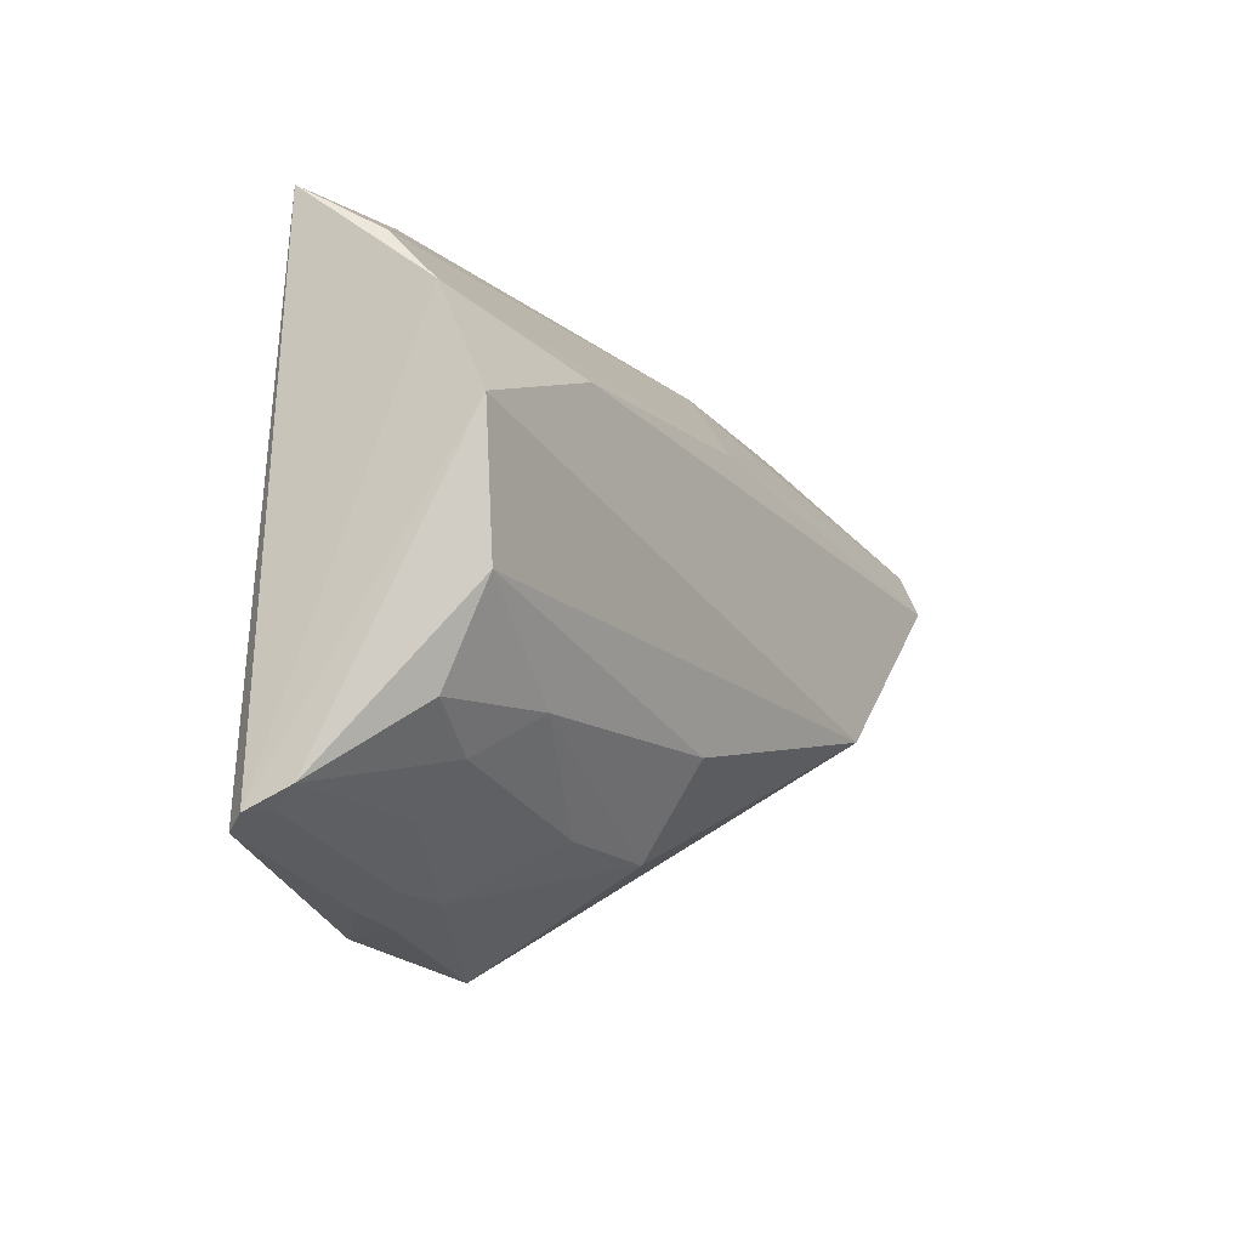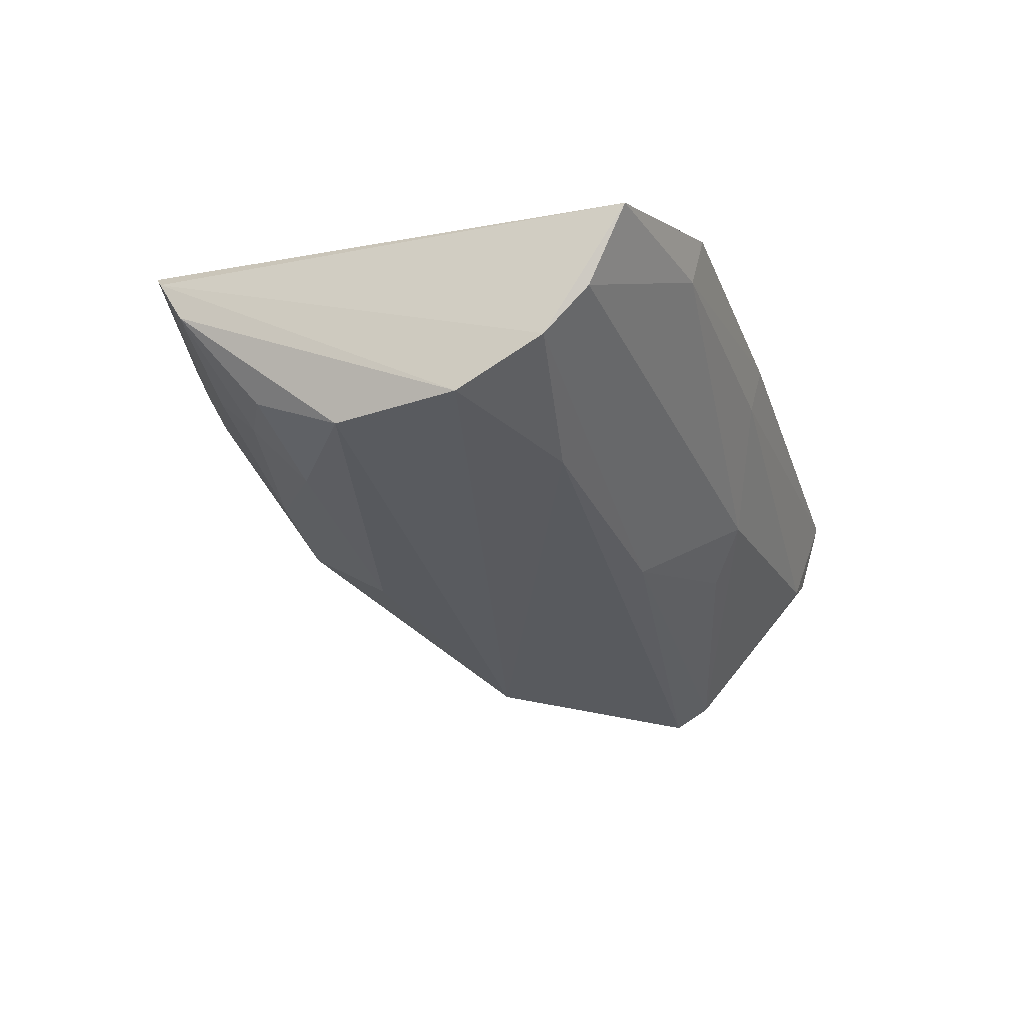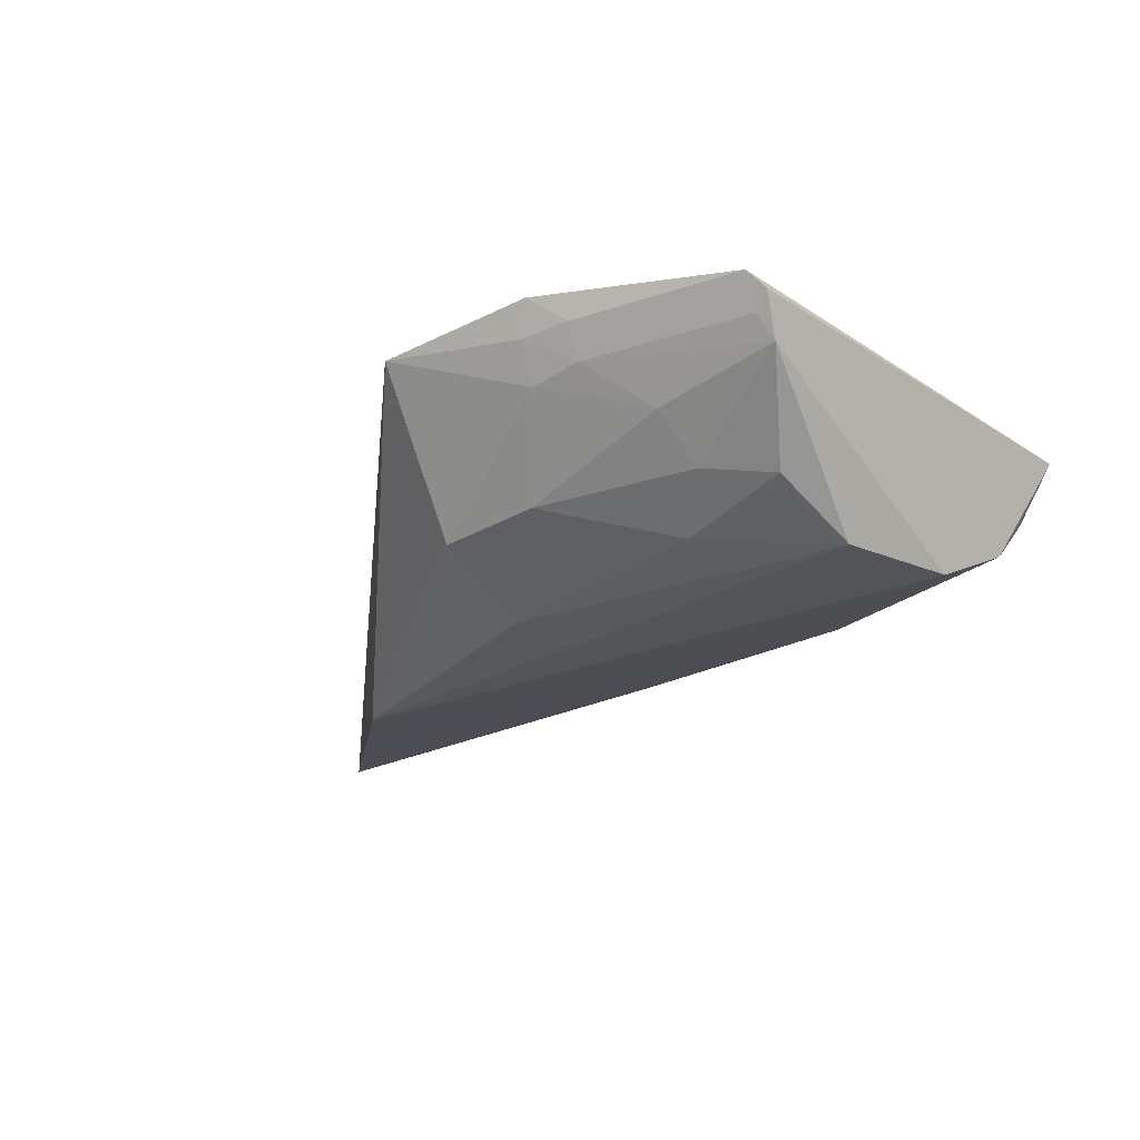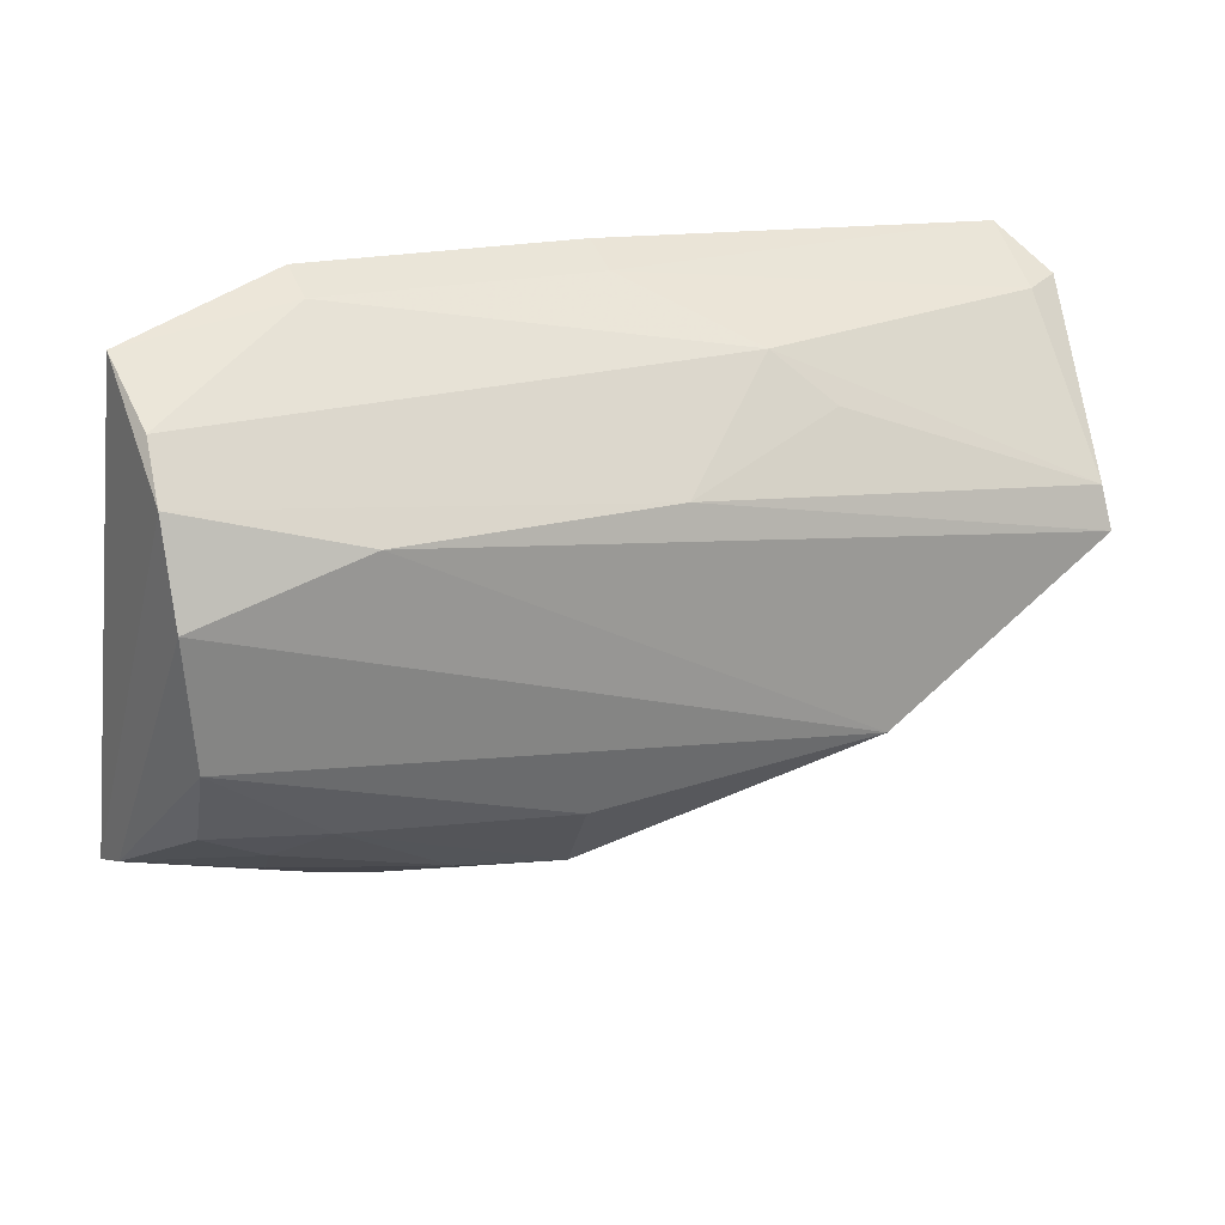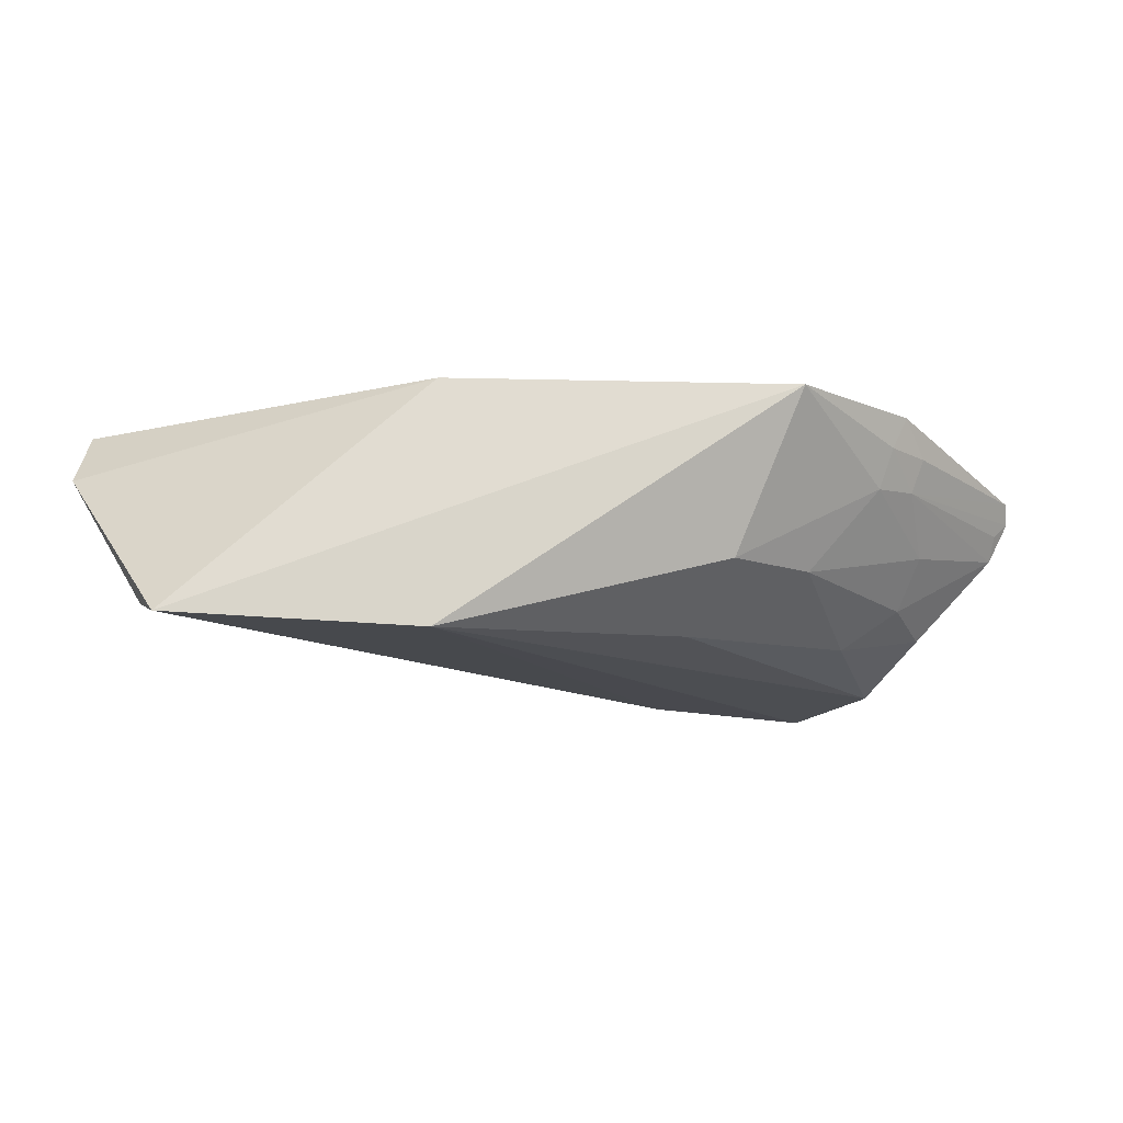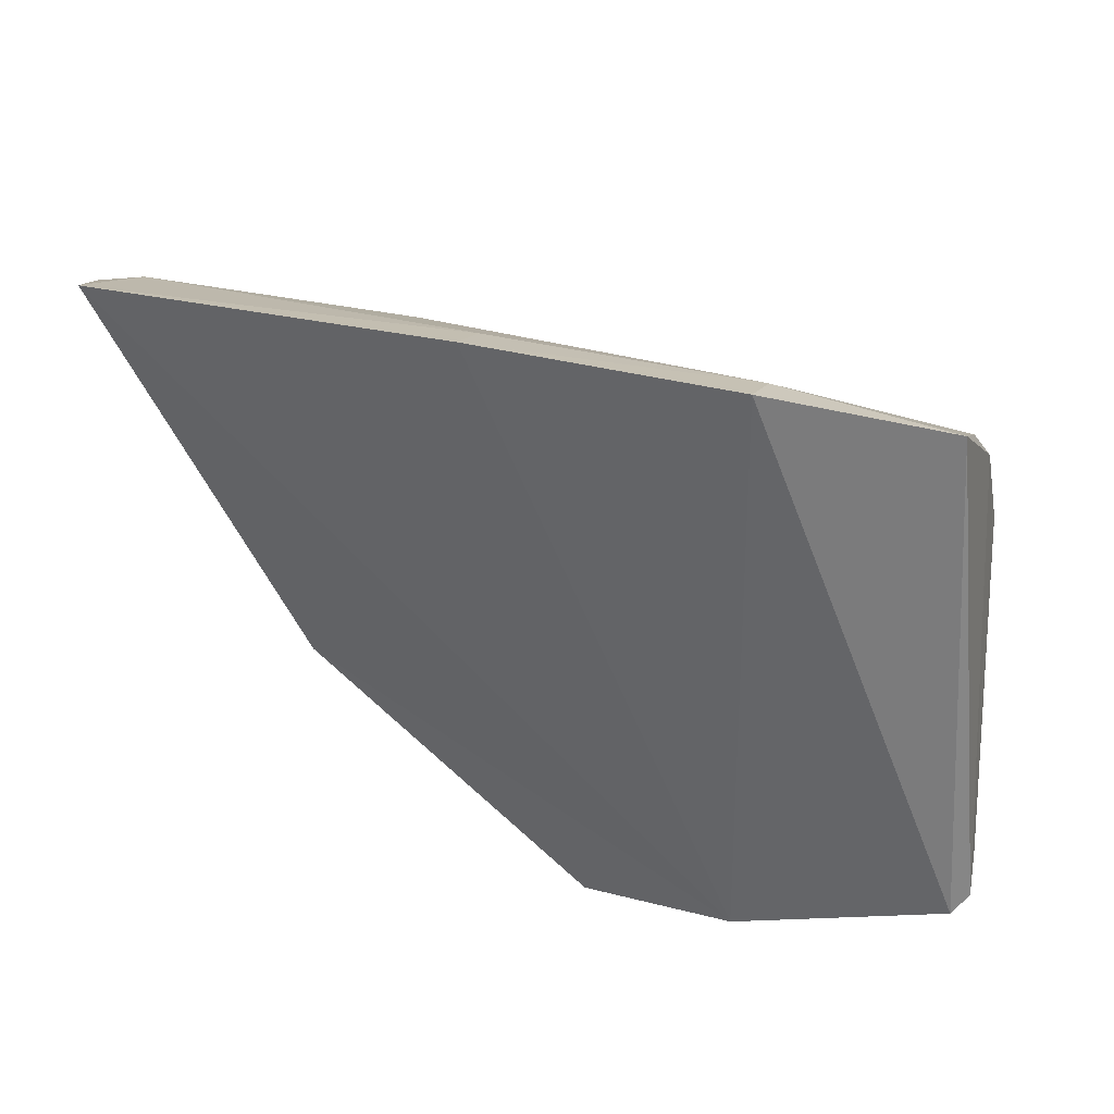
<metadata>
{"format":"obj","ext":"obj","renderer":"f3d","projection":"perspective","resolution":1024,"background":"white","views":[{"elev":-9.0,"azim":116.7,"up":"+Y"},{"elev":-28.5,"azim":112.4,"up":"+Z"},{"elev":-21.3,"azim":47.2,"up":"+Z"},{"elev":29.4,"azim":159.1,"up":"+Y"},{"elev":-20.1,"azim":-33.0,"up":"+Z"},{"elev":34.3,"azim":25.7,"up":"+Y"}]}
</metadata>
<code>
v 0.2661 -0.01557 -0.04647
v 0.3248 0.00679 -0.05911
v 0.2654 0.1453 -0.04285
v 0.08352 0.1314 -0.0425
v 0.1437 0.03541 -0.1158
v 0.1919 0.1412 -0.04212
v 0.3215 0.003293 -0.05426
v 0.2172 0.001521 -0.09257
v 0.1439 0.03479 -0.0453
v 0.3085 0.08924 -0.1037
v 0.275 -0.00632 -0.06414
v 0.3104 0.1376 -0.05889
v 0.08373 0.07632 -0.1108
v 0.2223 -0.02438 -0.05051
v 0.3068 0.05388 -0.1045
v 0.2762 -0.01051 -0.05503
v 0.2901 0.01897 -0.08945
v 0.3082 0.1137 -0.09204
v 0.1612 0.1229 -0.07865
v 0.07561 0.1227 -0.06046
v 0.2628 0.1014 -0.1033
v 0.2611 -0.008414 -0.06658
v 0.2178 0.02502 -0.1082
v 0.322 0.01233 -0.06976
v 0.2622 -0.01369 -0.05575
v 0.2647 0.1415 -0.05525
v 0.0856 0.1228 -0.06732
v 0.1908 0.09979 -0.1032
v 0.2888 0.006897 -0.07705
v 0.2767 0.02914 -0.1009
v 0.3069 0.02961 -0.09284
v 0.3204 0.00769 -0.06351
v 0.307 0.1259 -0.07948
v 0.1915 0.1375 -0.05426
v 0.08459 0.08681 -0.1059
v 0.2457 0.005251 -0.08998
v 0.1476 0.1107 -0.0895
f 6 1 3
f 6 4 1
f 7 3 1
f 9 1 4
f 11 2 7
f 12 7 2
f 12 3 7
f 14 1 9
f 14 5 8
f 14 13 5
f 14 9 13
f 15 5 10
f 16 11 7
f 16 7 1
f 18 12 2
f 18 2 10
f 20 13 9
f 20 9 4
f 21 10 5
f 21 5 13
f 21 18 10
f 22 14 8
f 23 8 5
f 23 5 15
f 24 15 10
f 24 10 2
f 25 16 1
f 25 1 14
f 25 14 22
f 25 22 11
f 25 11 16
f 26 6 3
f 26 3 12
f 27 20 4
f 28 18 21
f 28 21 13
f 29 11 22
f 29 24 11
f 29 17 24
f 30 8 23
f 30 23 15
f 31 24 17
f 31 15 24
f 31 30 15
f 31 17 30
f 32 24 2
f 32 2 11
f 32 11 24
f 33 26 12
f 33 12 18
f 33 19 26
f 33 28 19
f 33 18 28
f 34 27 4
f 34 4 6
f 34 6 26
f 34 26 19
f 34 19 27
f 35 27 19
f 35 13 20
f 35 20 27
f 35 28 13
f 36 29 22
f 36 22 8
f 36 17 29
f 36 30 17
f 36 8 30
f 37 35 19
f 37 19 28
f 37 28 35

</code>
